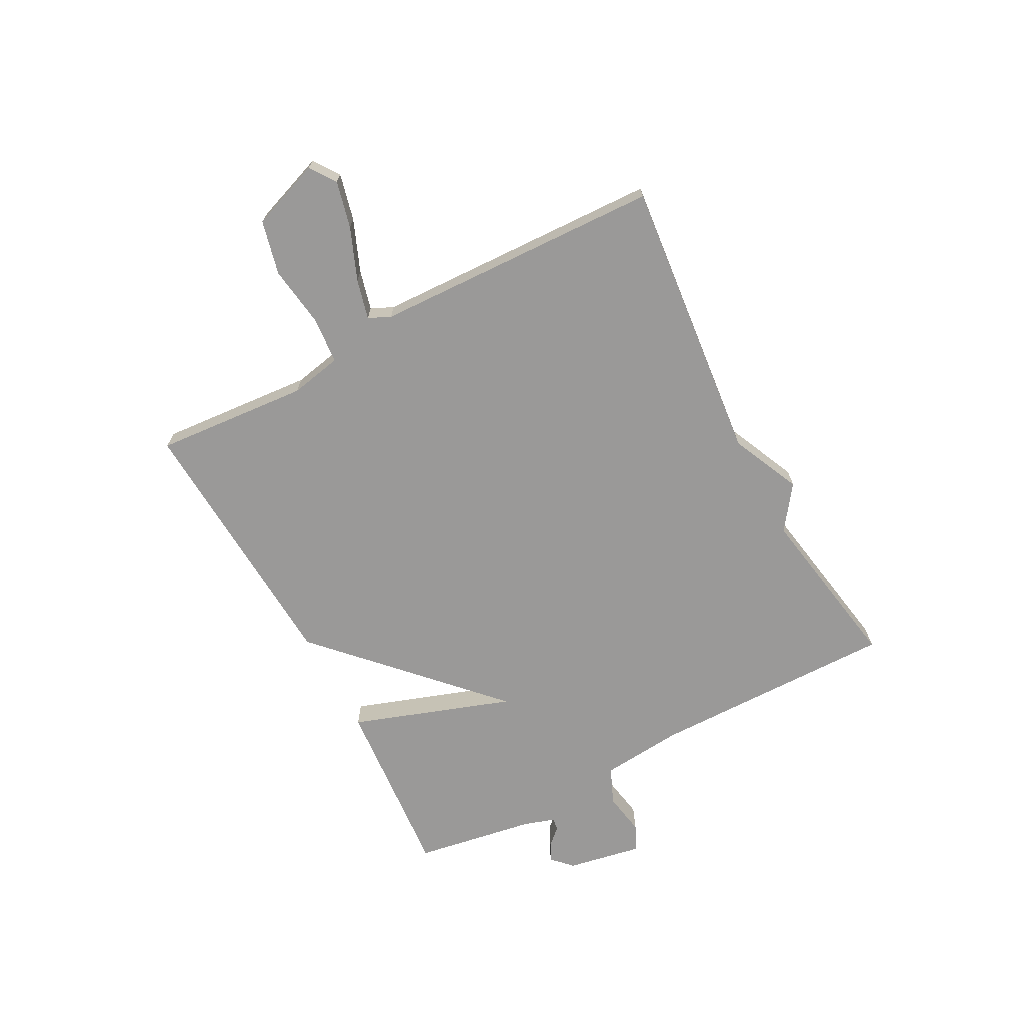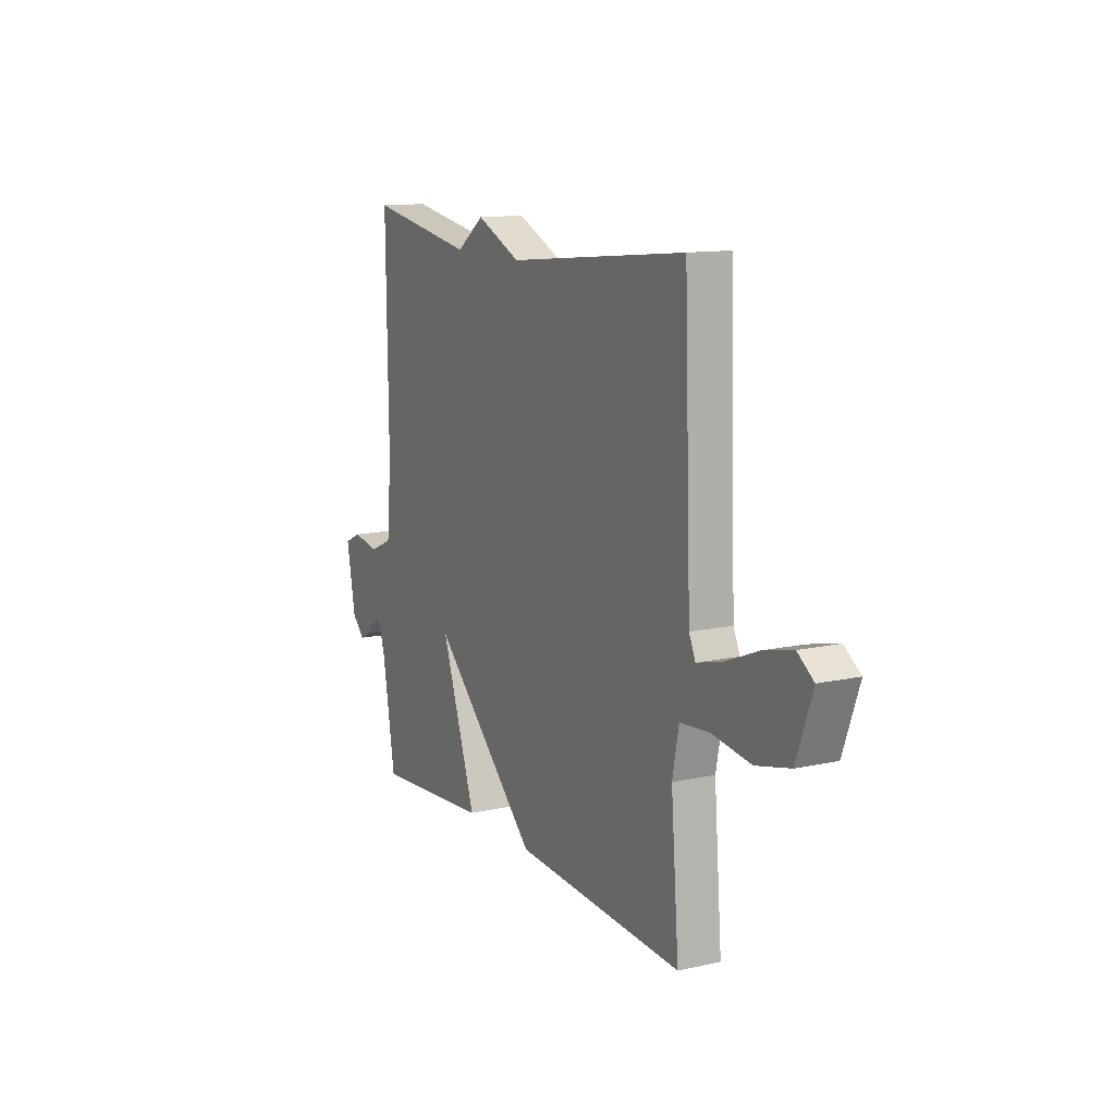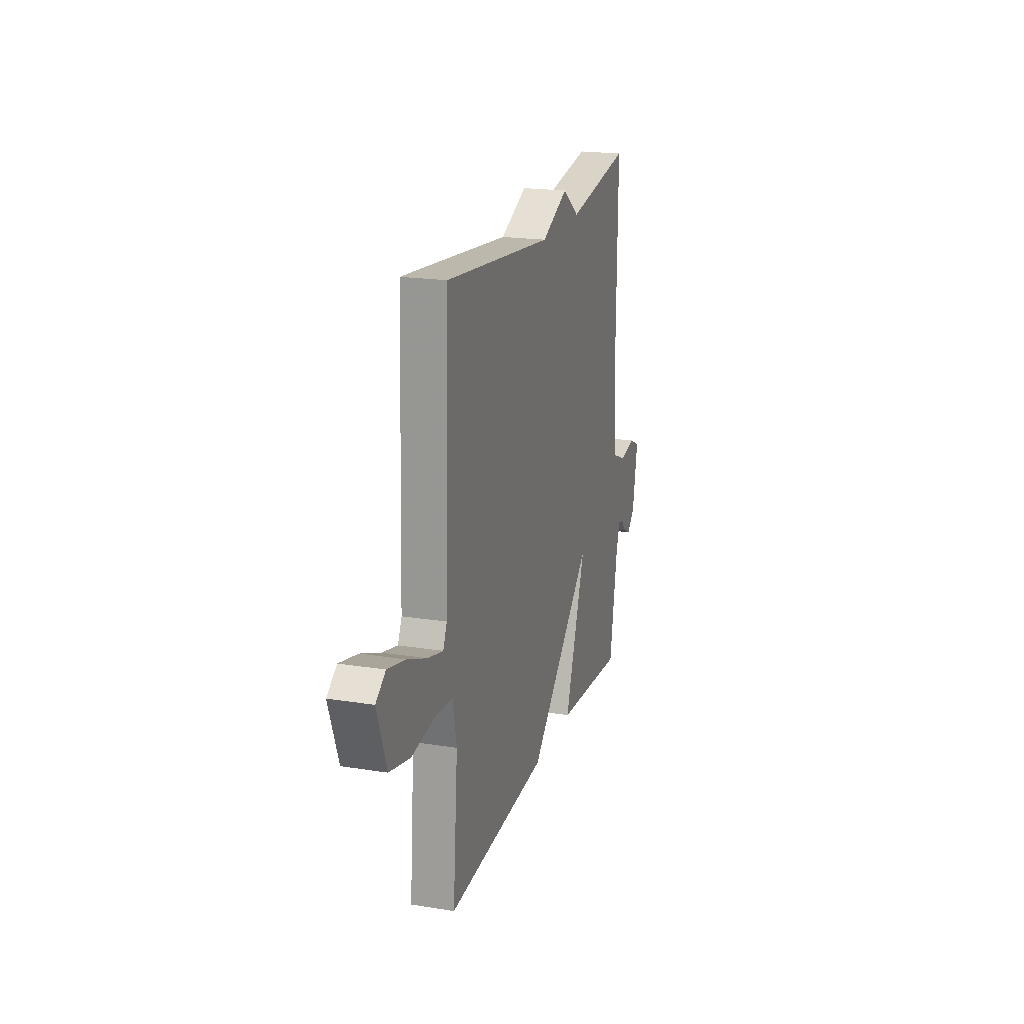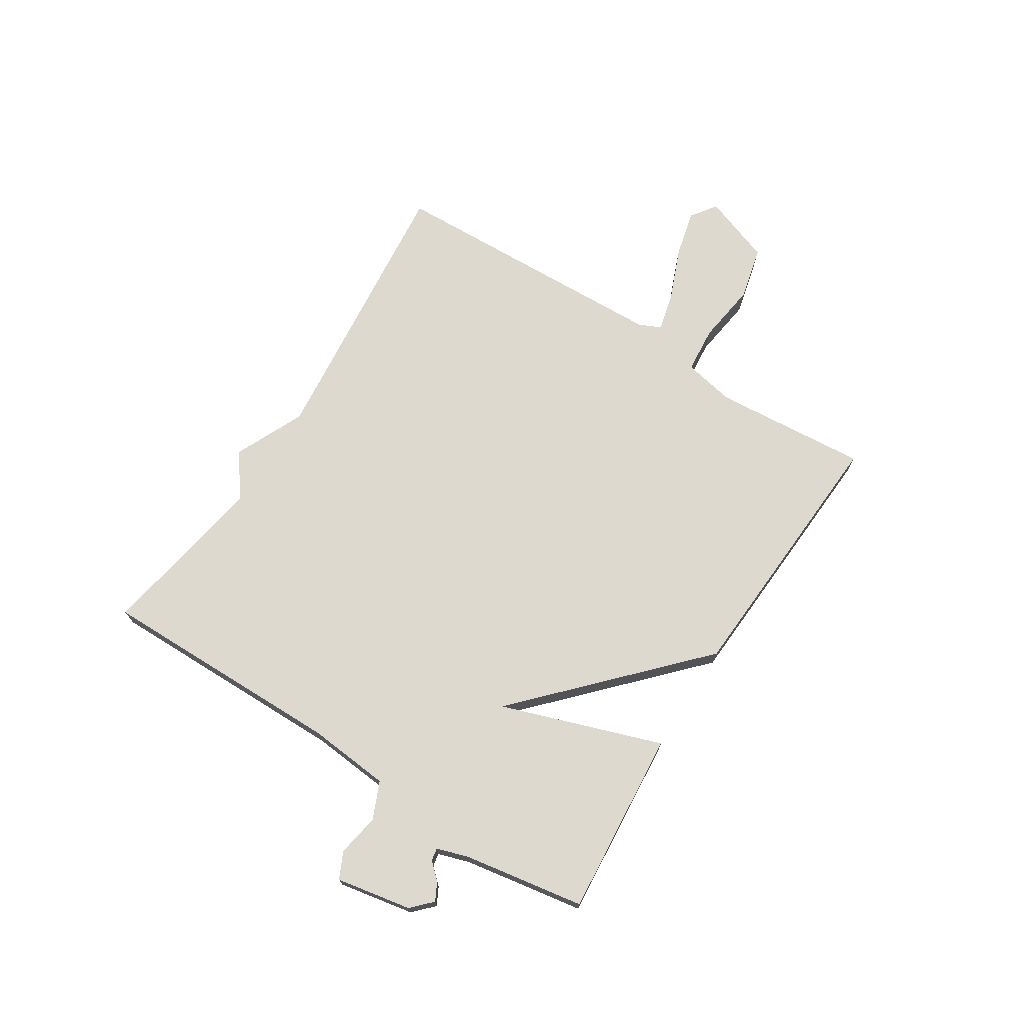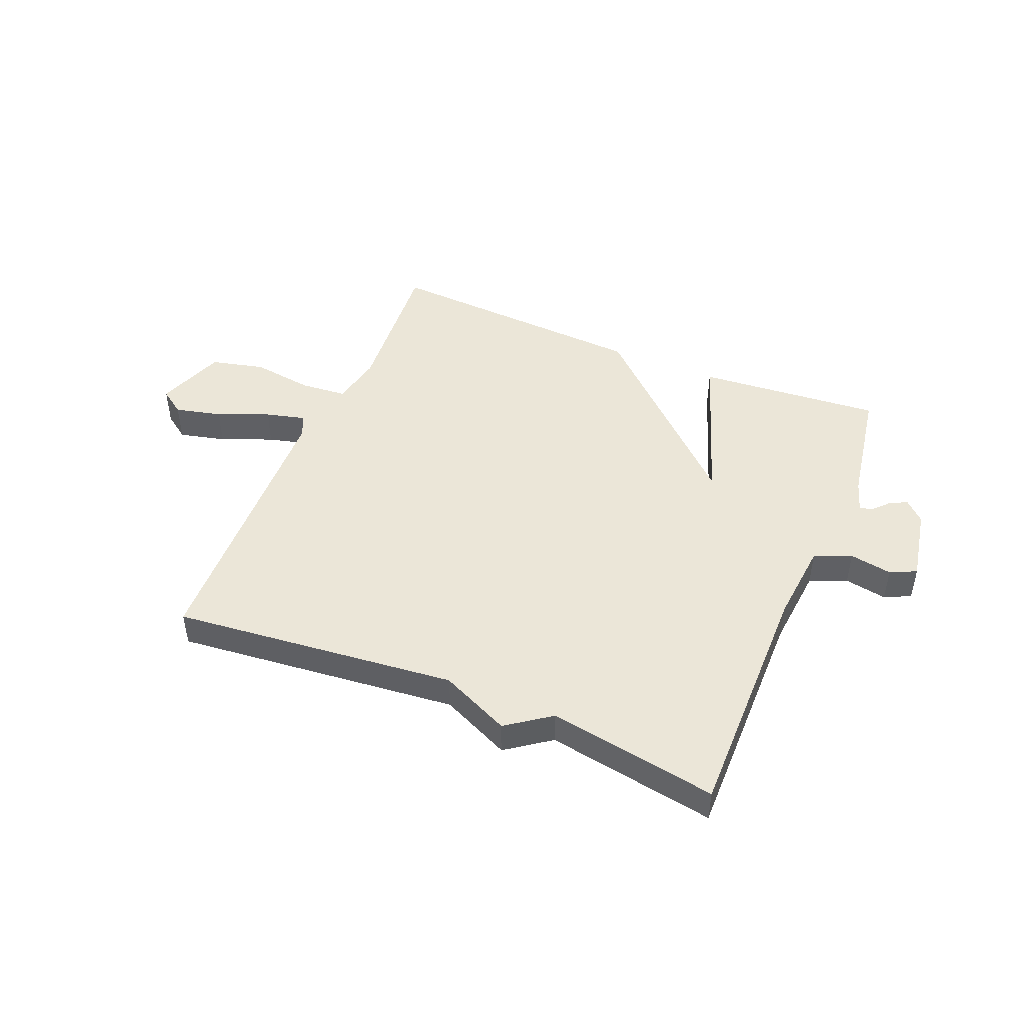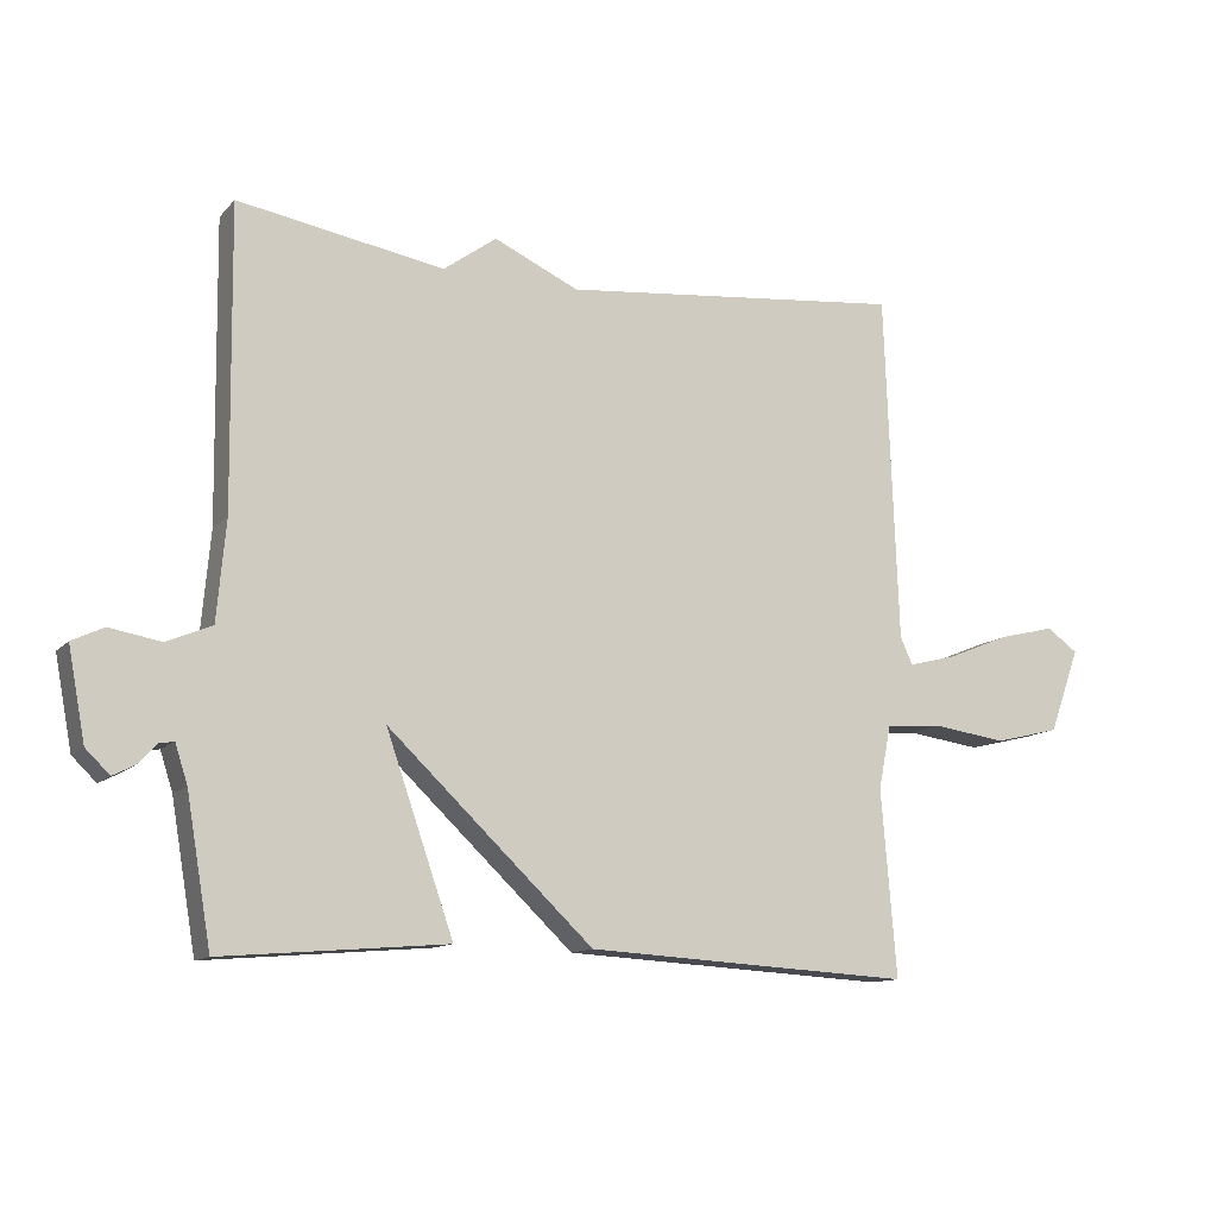
<metadata>
{"format":"obj","ext":"obj","renderer":"f3d","projection":"perspective","resolution":1024,"background":"white","views":[{"elev":-69.1,"azim":-61.9,"up":"+Y"},{"elev":12.6,"azim":-117.3,"up":"+Z"},{"elev":20.0,"azim":-73.5,"up":"+Z"},{"elev":71.6,"azim":122.5,"up":"+Y"},{"elev":46.6,"azim":22.6,"up":"+Y"},{"elev":-12.1,"azim":154.9,"up":"+Z"}]}
</metadata>
<code>
v -0.5 0.07 -0.5
v -0.478 0.07 -0.23
v -0.496 0.07 -0.139
v -0.578 0.07 -0.132
v -0.686 0.07 -0.147
v -0.781 0.07 -0.124
v -0.825 0.07 -0.002
v -0.78 0.07 0.03
v -0.698 0.07 0.01
v -0.607 0.07 -0.027
v -0.537 0.07 -0.045
v -0.519 0.07 -0.006
v -0.5 0.07 0.5
v 0.001 0.07 0.449
v 0.124 0.07 0.505
v 0.201 0.07 0.449
v 0.5 0.07 0.5
v 0.495 0.07 0.067
v 0.508 0.07 -0.078
v 0.573 0.07 -0.106
v 0.648 0.07 -0.093
v 0.694 0.07 -0.115
v 0.669 0.07 -0.247
v 0.634 0.07 -0.281
v 0.603 0.07 -0.265
v 0.576 0.07 -0.236
v 0.554 0.07 -0.232
v 0.536 0.07 -0.288
v 0.5 0.07 -0.5
v 0.174 0.07 -0.473
v 0.272 0.07 -0.191
v -0.026 0.07 -0.473
v -0.5 0 -0.5
v -0.478 0 -0.23
v -0.496 0 -0.139
v -0.578 0 -0.132
v -0.686 0 -0.147
v -0.781 0 -0.124
v -0.825 0 -0.002
v -0.78 0 0.03
v -0.698 0 0.01
v -0.607 0 -0.027
v -0.537 0 -0.045
v -0.519 0 -0.006
v -0.5 0 0.5
v 0.001 0 0.449
v 0.124 0 0.505
v 0.201 0 0.449
v 0.5 0 0.5
v 0.495 0 0.067
v 0.508 0 -0.078
v 0.573 0 -0.106
v 0.648 0 -0.093
v 0.694 0 -0.115
v 0.669 0 -0.247
v 0.634 0 -0.281
v 0.603 0 -0.265
v 0.576 0 -0.236
v 0.554 0 -0.232
v 0.536 0 -0.288
v 0.5 0 -0.5
v 0.174 0 -0.473
v 0.272 0 -0.191
v -0.026 0 -0.473
f 31 32 1 2
f 28 29 30 31
f 27 28 31
f 24 25 26
f 23 24 26
f 22 23 26
f 21 22 26
f 20 21 26
f 19 20 26 27
f 16 17 18
f 16 18 19
f 15 16 19
f 14 15 19
f 19 27 31
f 14 19 31
f 13 14 31
f 12 13 31
f 8 9 10
f 7 8 10
f 6 7 10
f 5 6 10
f 4 5 10
f 3 4 10 11
f 12 31 2 3
f 3 11 12
f 34 33 64 63
f 63 62 61 60
f 63 60 59
f 58 57 56
f 58 56 55
f 58 55 54
f 58 54 53
f 58 53 52
f 59 58 52 51
f 50 49 48
f 51 50 48
f 51 48 47
f 51 47 46
f 63 59 51
f 63 51 46
f 63 46 45
f 63 45 44
f 42 41 40
f 42 40 39
f 42 39 38
f 42 38 37
f 42 37 36
f 43 42 36 35
f 35 34 63 44
f 44 43 35
f 1 33 34 2
f 2 34 35 3
f 3 35 36 4
f 4 36 37 5
f 5 37 38 6
f 6 38 39 7
f 7 39 40 8
f 8 40 41 9
f 9 41 42 10
f 10 42 43 11
f 11 43 44 12
f 12 44 45 13
f 13 45 46 14
f 14 46 47 15
f 15 47 48 16
f 16 48 49 17
f 17 49 50 18
f 18 50 51 19
f 19 51 52 20
f 20 52 53 21
f 21 53 54 22
f 22 54 55 23
f 23 55 56 24
f 24 56 57 25
f 25 57 58 26
f 26 58 59 27
f 27 59 60 28
f 28 60 61 29
f 29 61 62 30
f 30 62 63 31
f 31 63 64 32
f 32 64 33 1

</code>
